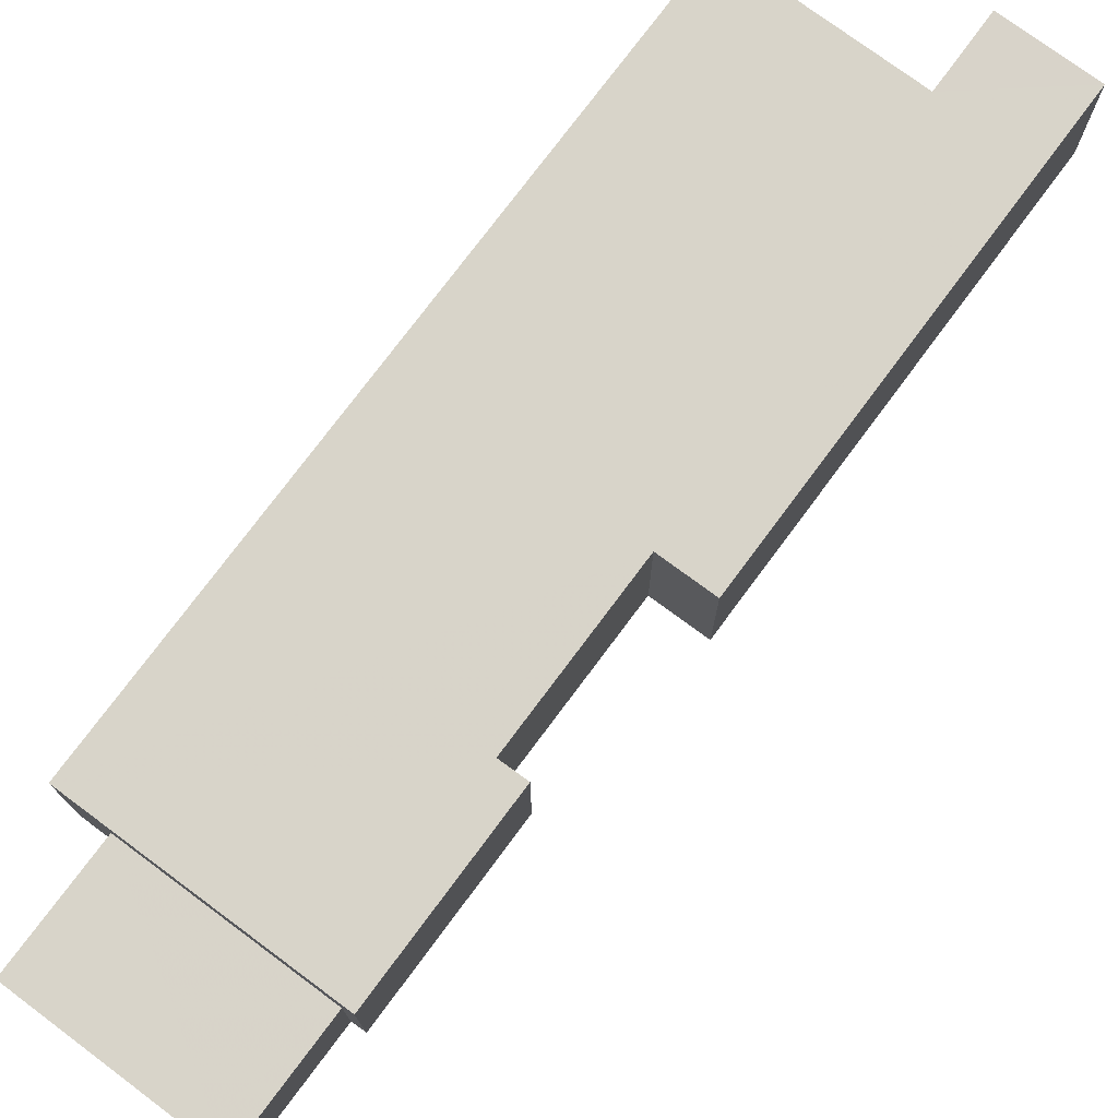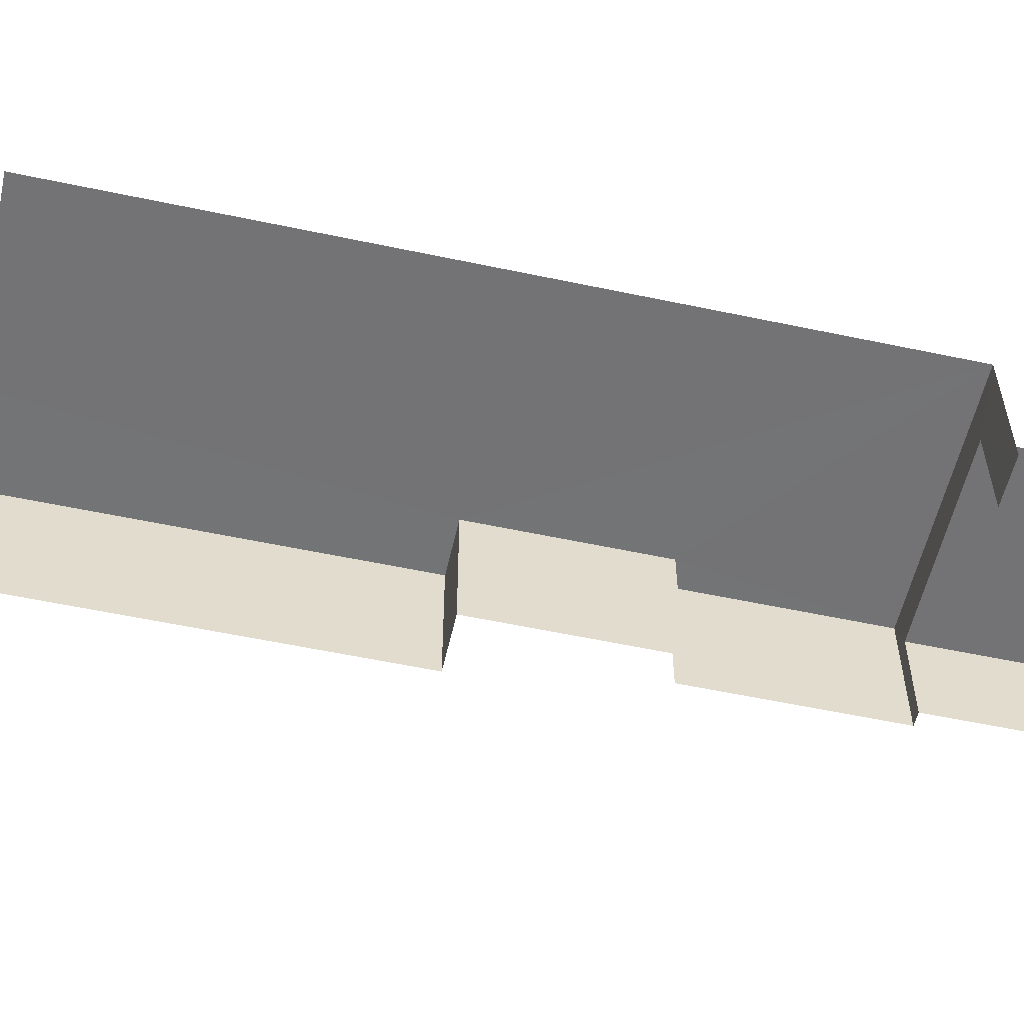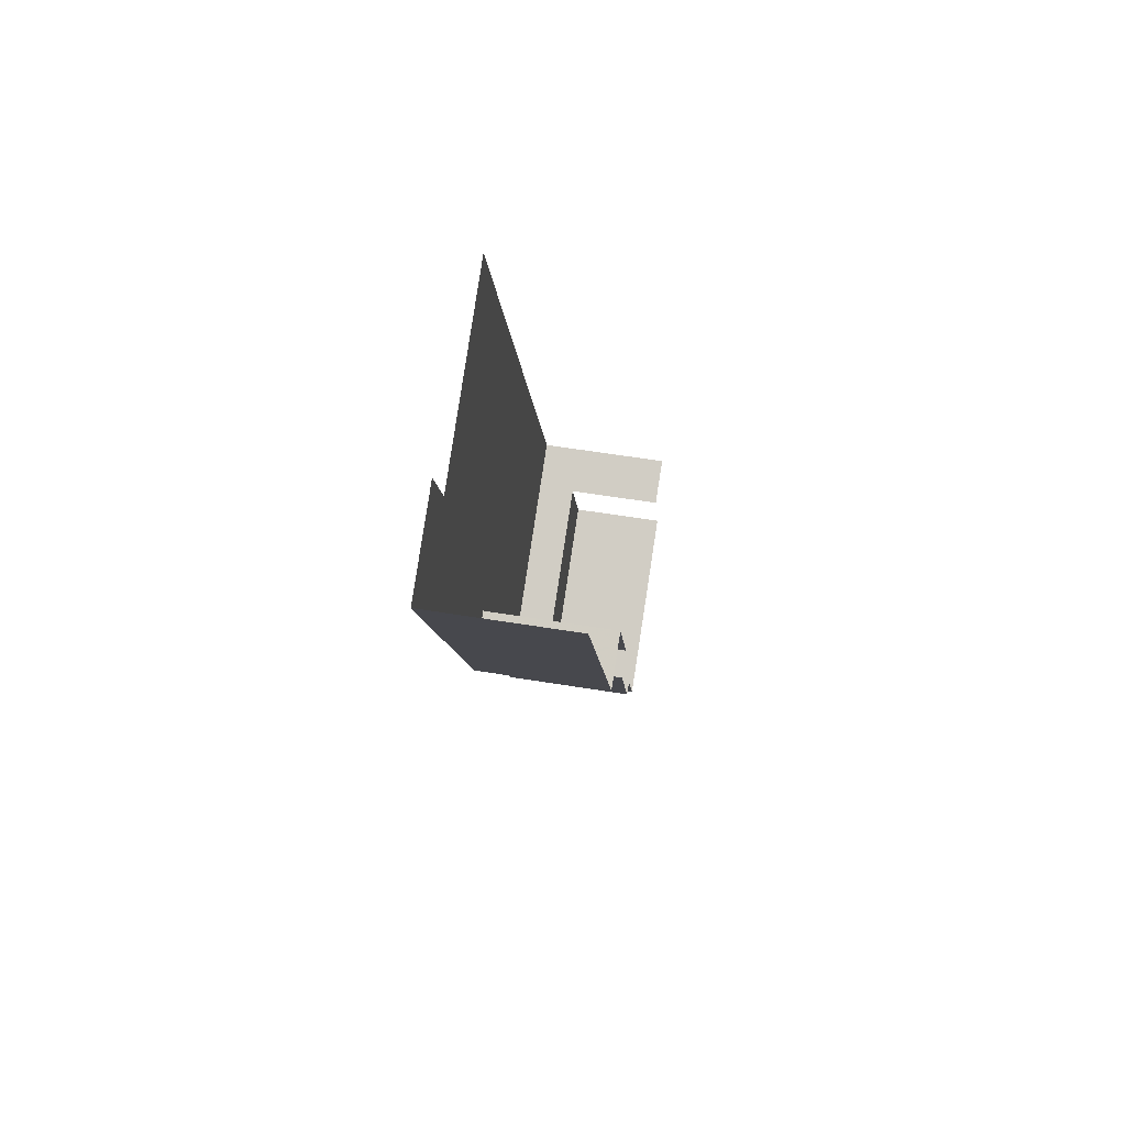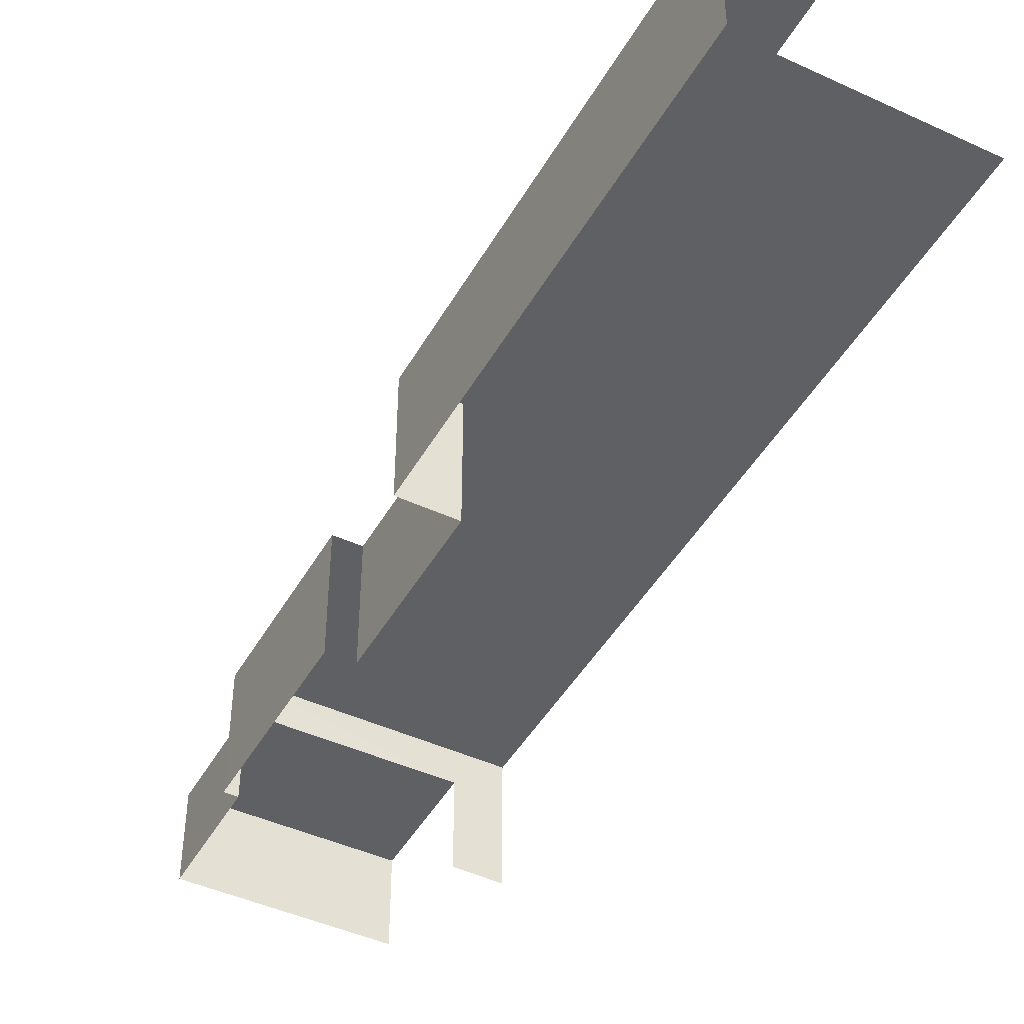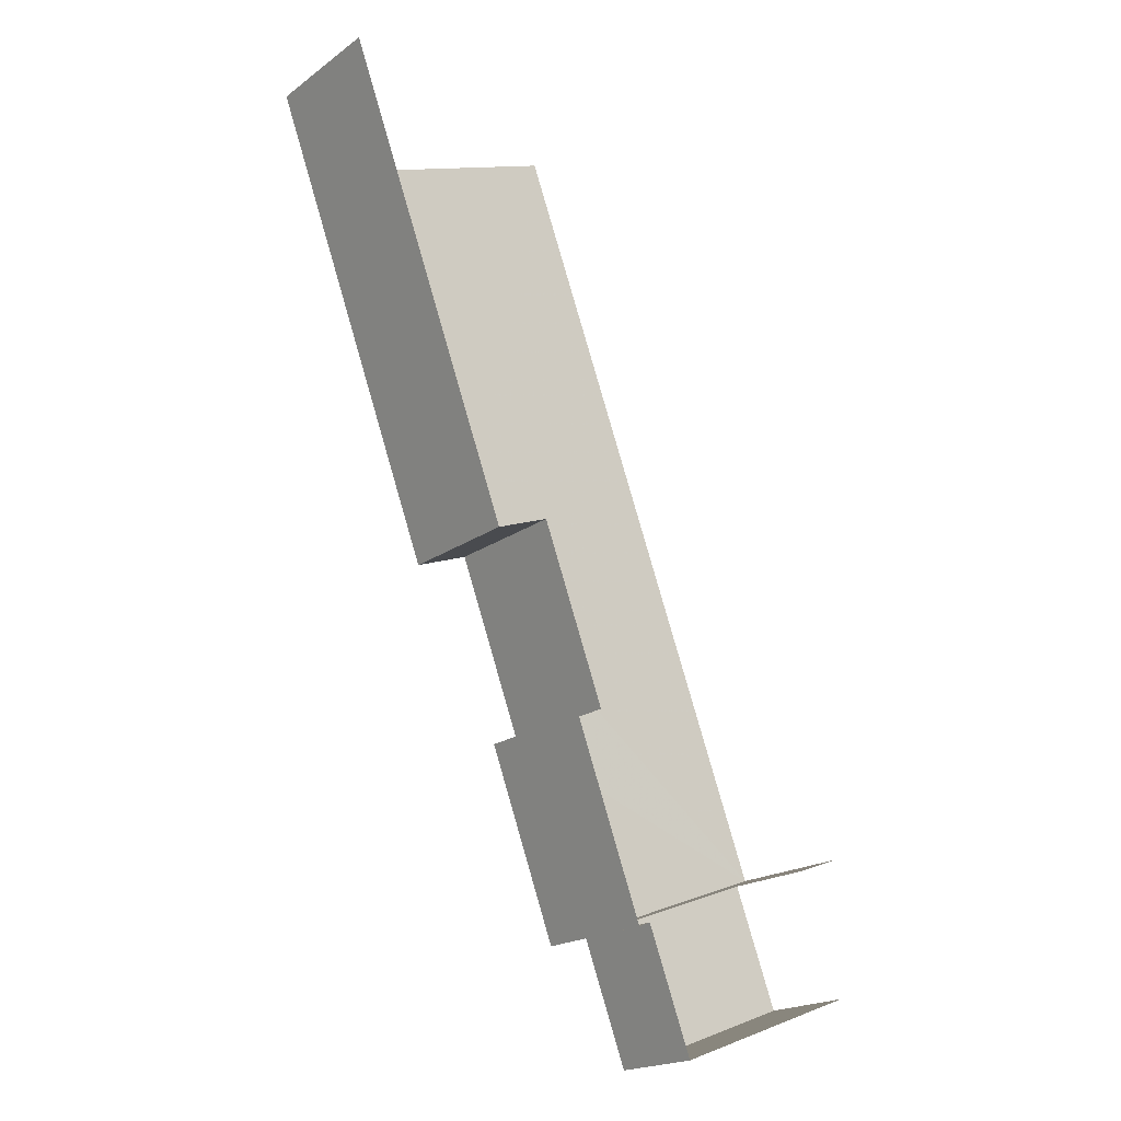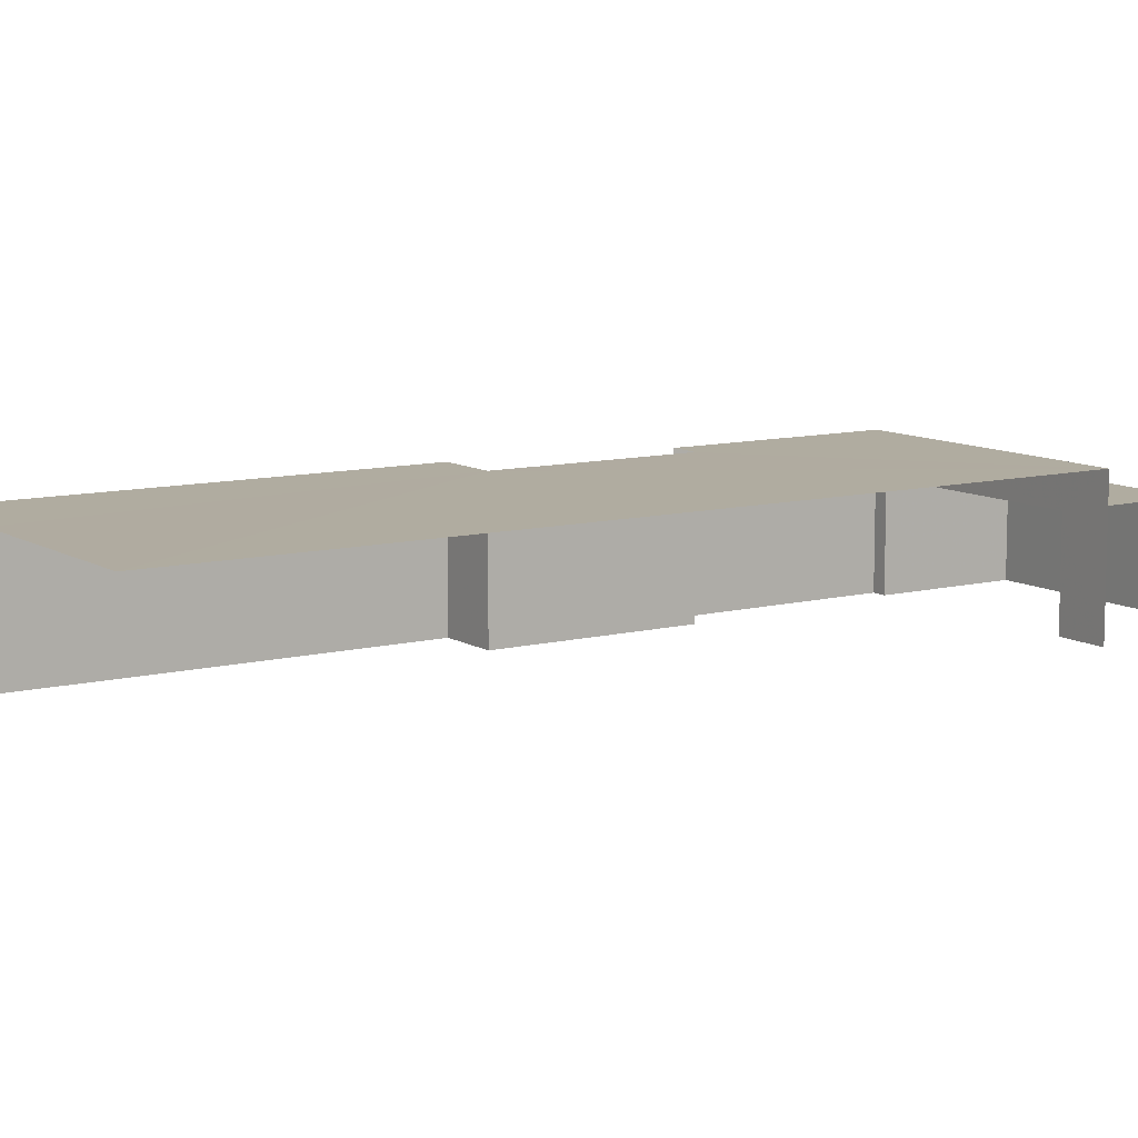
<metadata>
{"format":"obj","ext":"obj","renderer":"f3d","projection":"perspective","resolution":1024,"background":"white","views":[{"elev":75.7,"azim":16.3,"up":"+Z"},{"elev":-56.0,"azim":-122.9,"up":"+Z"},{"elev":61.8,"azim":99.3,"up":"+Y"},{"elev":-45.2,"azim":131.6,"up":"+Z"},{"elev":-19.4,"azim":142.7,"up":"+Y"},{"elev":9.9,"azim":-143.7,"up":"+Z"}]}
</metadata>
<code>
v -2.241e+05 -1.278e+05 15.11
v -2.241e+05 -1.278e+05 15.11
v -2.241e+05 -1.278e+05 15.11
v -2.241e+05 -1.278e+05 15.11
v -2.241e+05 -1.278e+05 15.11
v -2.241e+05 -1.278e+05 15.11
v -2.241e+05 -1.278e+05 15.11
v -2.241e+05 -1.278e+05 15.11
v -2.241e+05 -1.278e+05 15.11
v -2.241e+05 -1.278e+05 15.11
v -2.241e+05 -1.278e+05 15.11
v -2.241e+05 -1.278e+05 15.11
v -2.241e+05 -1.278e+05 15.11
v -2.241e+05 -1.278e+05 15.11
v -2.241e+05 -1.278e+05 19.76
v -2.241e+05 -1.278e+05 19.76
v -2.241e+05 -1.278e+05 19.76
v -2.241e+05 -1.278e+05 19.76
v -2.241e+05 -1.278e+05 19.76
v -2.241e+05 -1.278e+05 19.76
v -2.241e+05 -1.278e+05 19.76
v -2.241e+05 -1.278e+05 19.76
v -2.241e+05 -1.278e+05 19.76
v -2.241e+05 -1.278e+05 19.76
v -2.241e+05 -1.278e+05 18.45
v -2.241e+05 -1.278e+05 18.45
v -2.241e+05 -1.278e+05 18.45
v -2.241e+05 -1.278e+05 18.45
f 1 2 3
f 2 1 4
f 5 6 7
f 1 8 9
f 9 8 10
f 1 3 8
f 11 12 6
f 11 13 12
f 6 14 7
f 10 8 14
f 12 10 14
f 12 14 6
f 24 9 10
f 22 24 10
f 15 1 9
f 24 15 9
f 17 2 4
f 18 17 4
f 18 4 1
f 15 18 1
f 21 7 14
f 19 21 14
f 12 13 26
f 25 12 26
f 15 16 17
f 17 18 15
f 19 20 21
f 19 22 20
f 23 24 22
f 15 24 23
f 15 23 16
f 23 22 19
f 25 26 27
f 28 25 27
f 6 27 11
f 6 28 27
f 20 5 7
f 21 20 7
f 17 3 2
f 17 16 3
f 25 10 12
f 10 25 22
f 6 5 28
f 20 22 25
f 5 20 28
f 20 25 28
f 16 8 3
f 16 23 8
f 26 13 11
f 27 26 11
f 19 14 8
f 23 19 8

</code>
